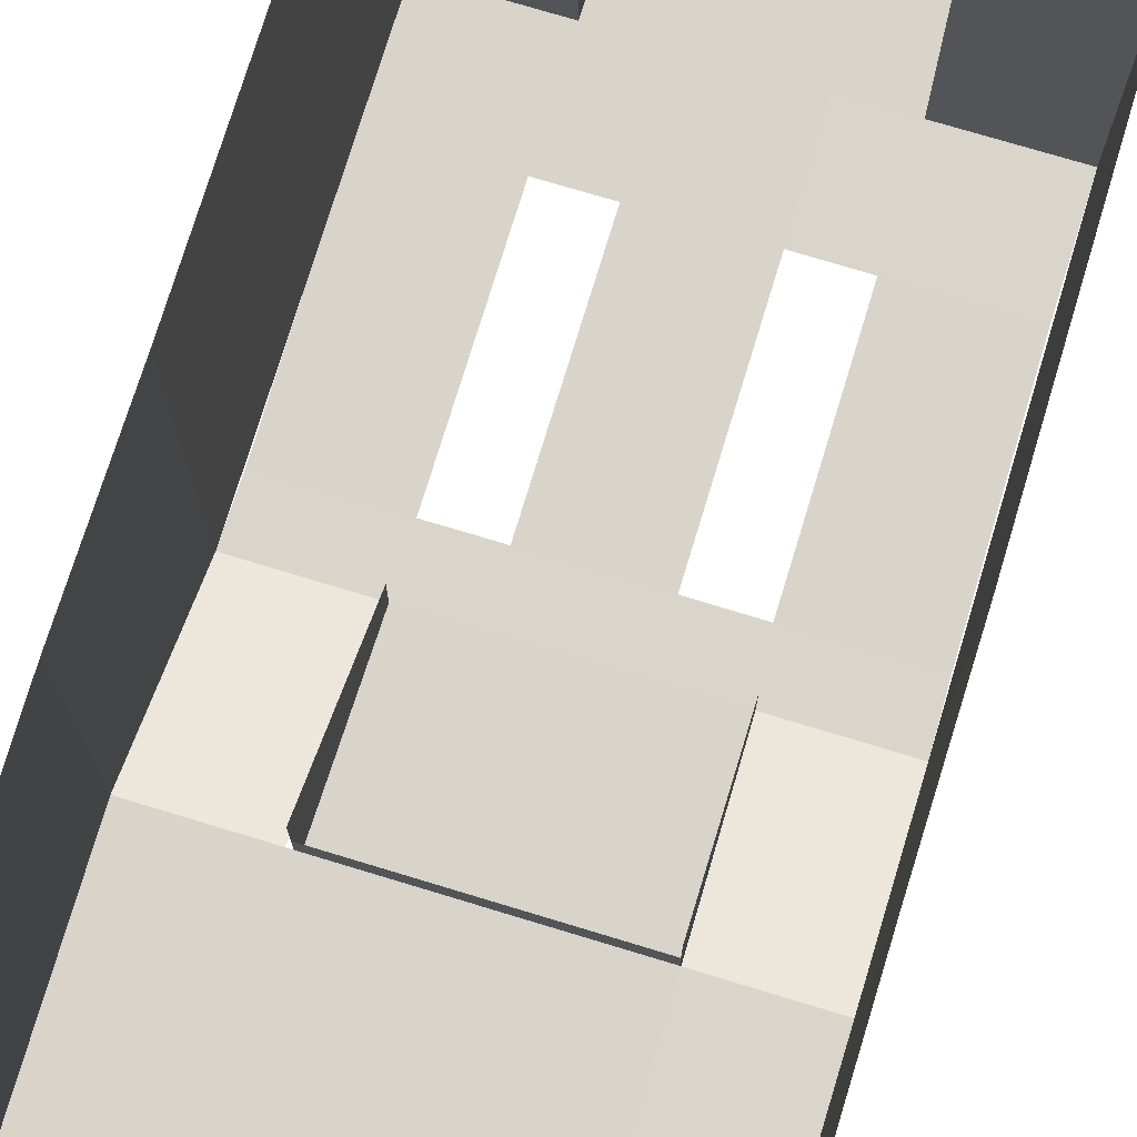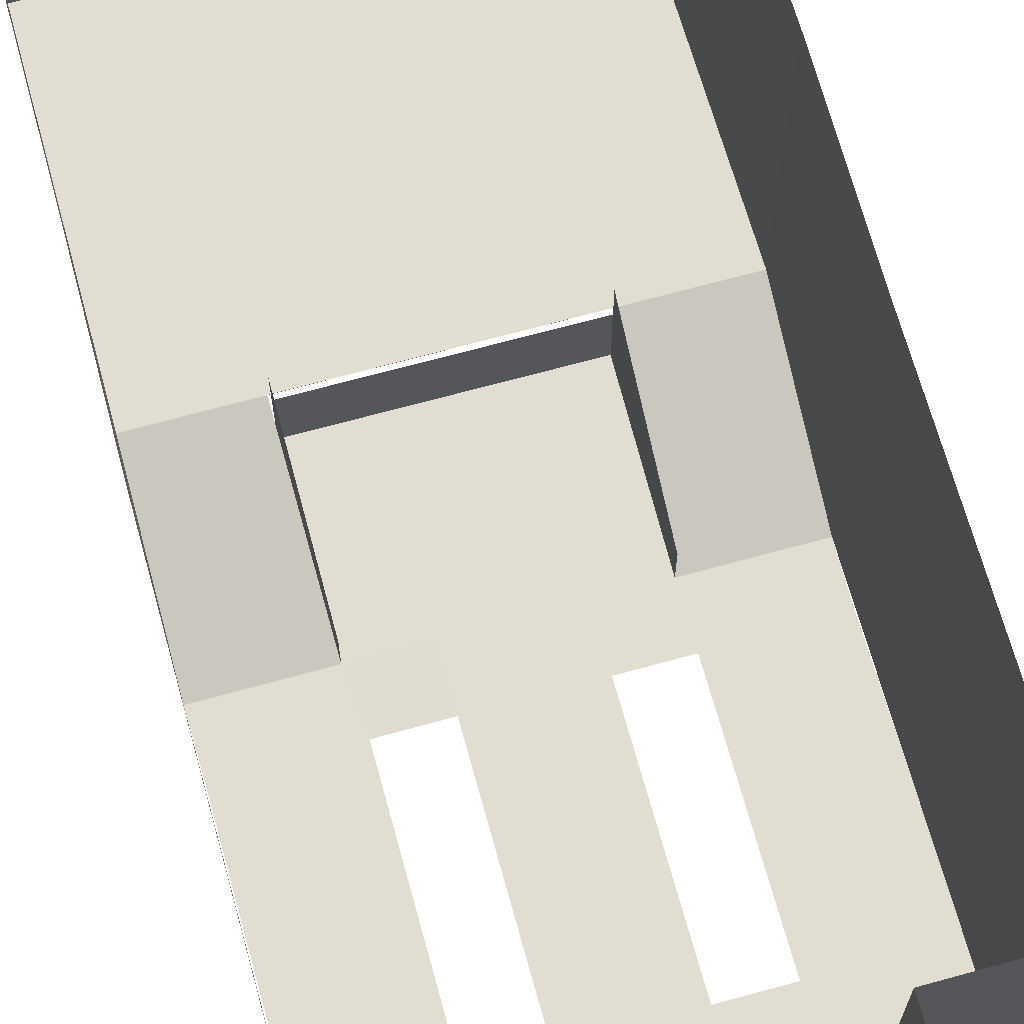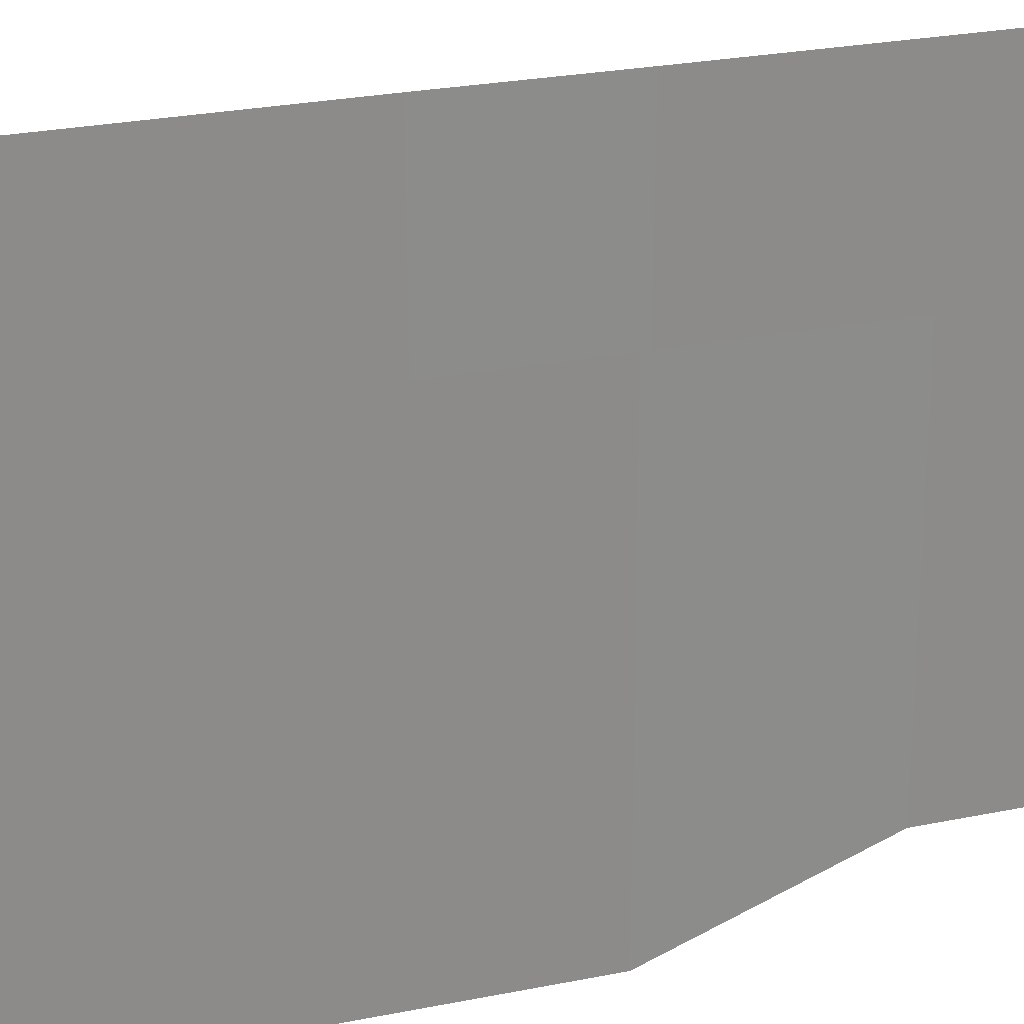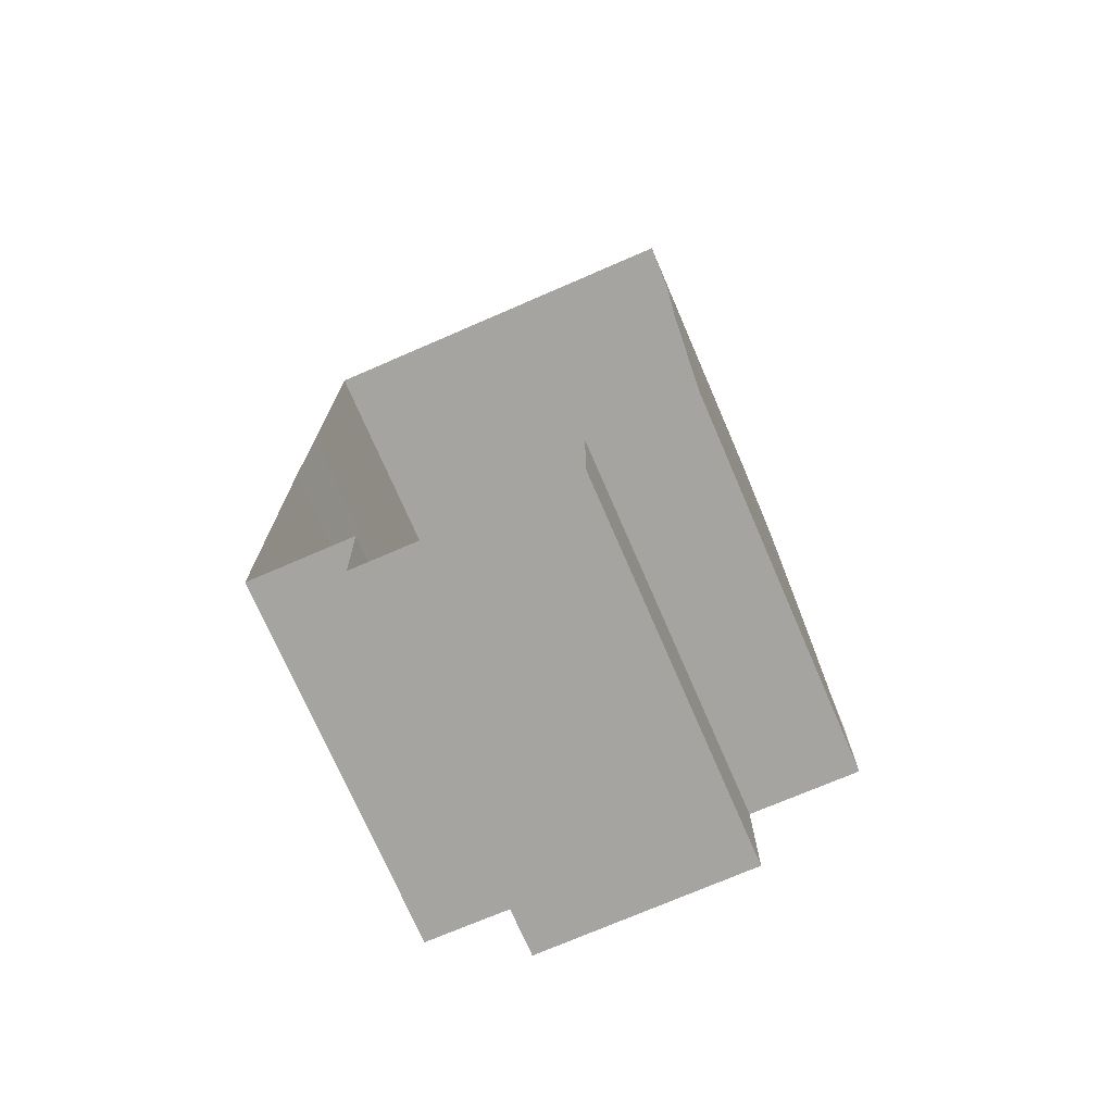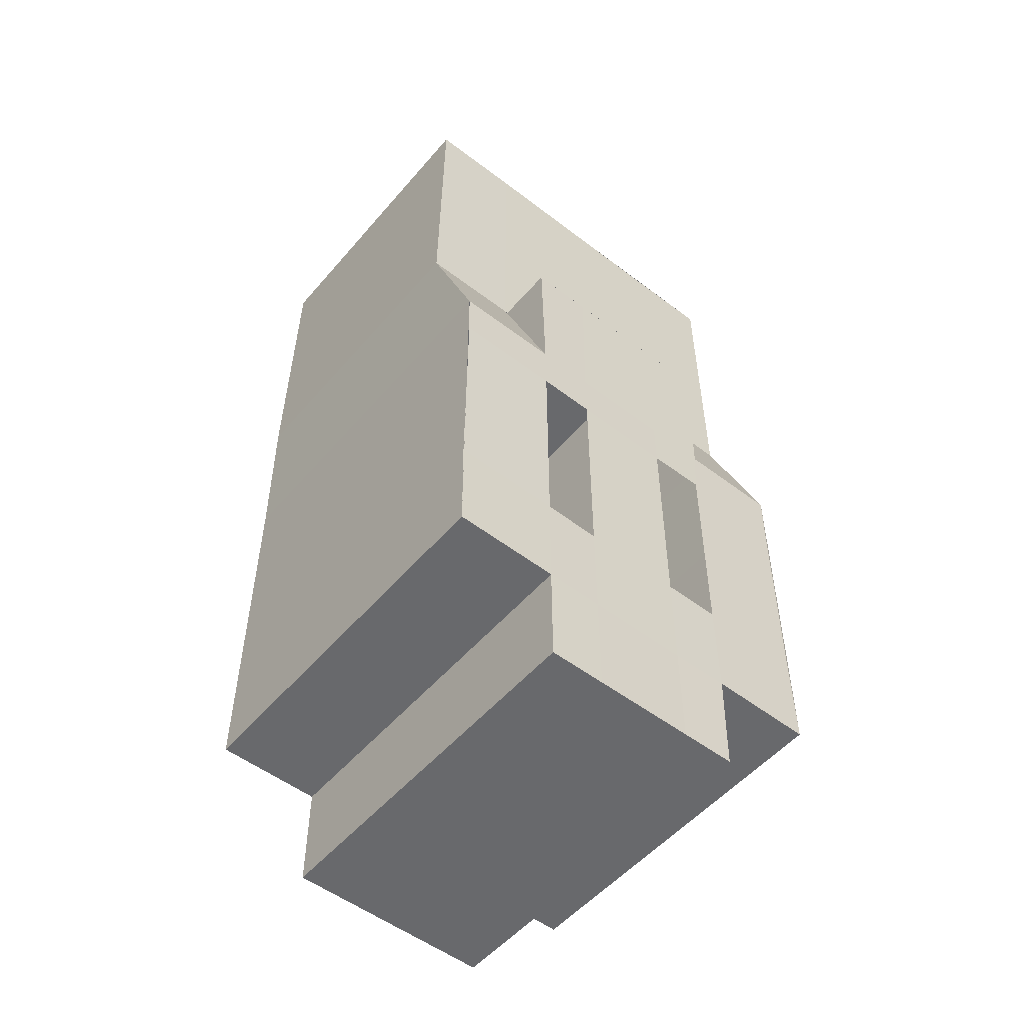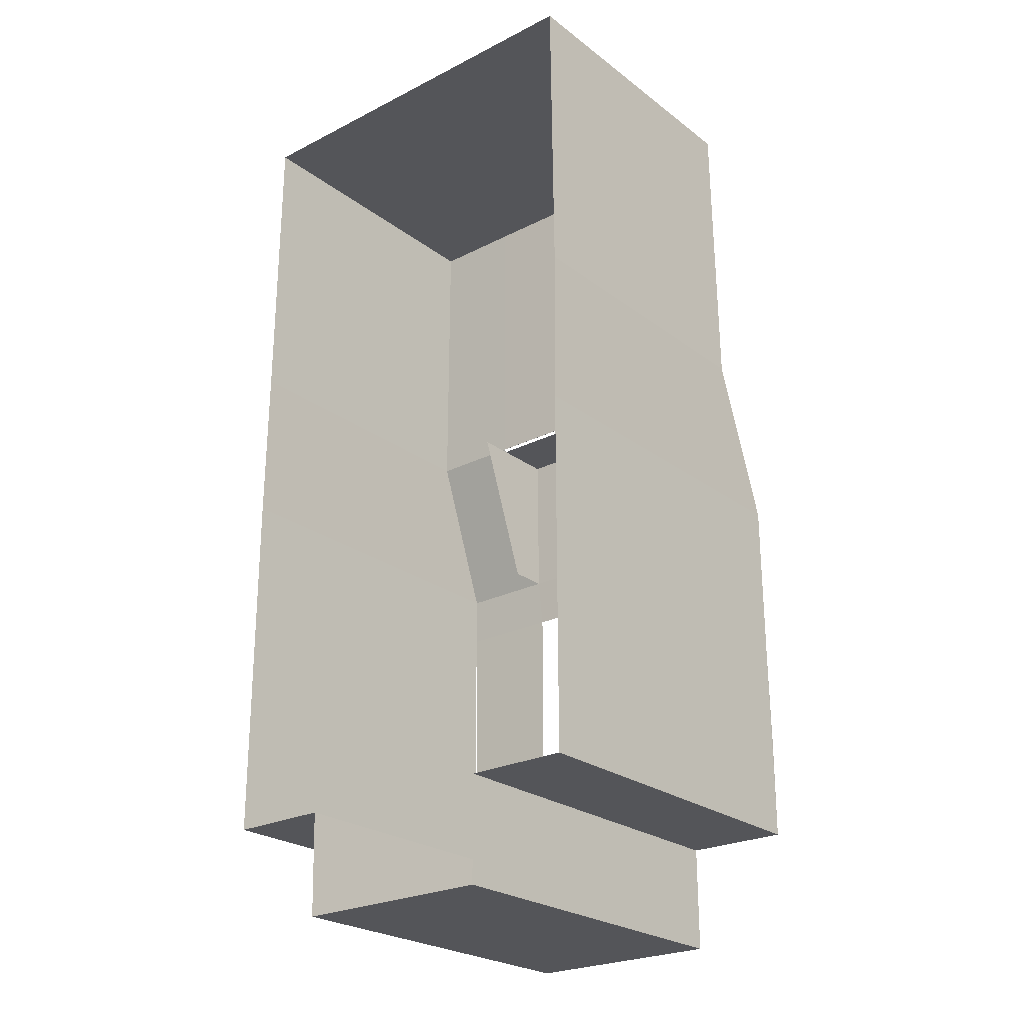
<metadata>
{"format":"obj","ext":"obj","renderer":"f3d","projection":"perspective","resolution":1024,"background":"white","views":[{"elev":74.8,"azim":16.9,"up":"+Y"},{"elev":68.5,"azim":164.6,"up":"+Y"},{"elev":25.6,"azim":-108.0,"up":"+Y"},{"elev":-73.4,"azim":-156.6,"up":"+Z"},{"elev":-52.7,"azim":-39.4,"up":"+Z"},{"elev":-24.7,"azim":-140.4,"up":"+Z"}]}
</metadata>
<code>
g default
v 5.859 0.0367 -7.923
v 5.859 0.03267 -4.099
v 7.981 0.03405 -4.099
v 7.978 0.01437 4.056
v 2.121 0.03219 -7.923
v 2.121 0.03675 -4.099
v 0.01515 0.02333 4.054
v 0.01883 0.01419 -4.099
v 2.121 0.03677 6.014
v 5.859 0.03681 6.014
v 5.859 0.03637 4.054
v 2.121 0.03178 4.054
v 8.267 2.369 12.11
v -0.1725 2.382 12.11
v 8.267 2.382 12.11
v -0.1725 2.382 12.11
v 11.87 0.03137 -4.099
v 11.91 0.03681 -7.923
v 7.981 0.01396 -7.923
v 11.91 0.03122 4.054
v 11.95 0.02865 6.015
v 11.9 2.37 12.11
v 11.86 2.37 23.91
v 8.29 2.387 23.91
v -0.1734 2.37 23.91
v -3.811 2.388 23.91
v -3.93 2.388 12.11
v -3.873 0.03487 6.013
v -3.84 0.03153 4.054
v -0.1039 0.02986 11.95
v 2.221 0.03265 11.95
v 0.01515 0.03357 6.014
v 5.826 0.03255 11.95
v 8.2 0.03083 11.95
v 8.153 0.03485 6.014
v -3.916 0.03076 -4.099
v 0.01515 0.03335 -7.923
v -3.89 0.01867 -7.923
v 2.121 0.03229 -11.92
v 0.01515 0.03347 -11.92
v 5.859 0.03671 -11.92
v 7.872 0.01868 -11.92
g polySurface23 Colliders_Wall_NPC_Snow_2
f 1 2 3 19
f 20 17 3 4
f 35 21 20 4
f 5 6 2 1
f 28 32 7 29
f 1 41 39 5
f 37 38 36 8
f 3 17 18 19
f 9 10 11 12
f 11 2 6 12
f 19 42 41 1
f 30 31 9 32
f 33 34 35 10
f 35 13 22 21
f 26 25 14 27
f 32 9 12 7
f 31 33 10 9
f 14 32 28 27
f 5 39 40 37
f 8 6 5 37
f 36 29 7 8
f 23 22 13 24
f 4 11 10 35
f 24 13 14 25
f 14 13 15 16
g default
v 11.95 0.02865 6.015
v 11.95 14 6.015
v 11.91 0.03681 -7.923
v 11.91 14 -7.923
g Colliders_Wall_NPC_Snow_2 polySurface29 polySurface24
f 45 43 44 46
g default
v 7.872 0.01868 -11.92
v 7.872 14 -11.92
v 0.01515 0.03347 -11.92
v 0.01515 14 -11.92
g Colliders_Wall_NPC_Snow_2 polySurface24 polySurface30
f 49 47 48 50
g default
v 0.01515 0.03335 -7.923
v 0.01515 14 -7.923
v -3.89 0.01867 -7.923
v -3.89 14 -7.923
g Colliders_Wall_NPC_Snow_2 polySurface24 polySurface31
f 53 51 52 54
g default
v 11.91 0.03681 -7.923
v 11.91 14 -7.923
v 7.981 0.01396 -7.923
v 7.981 14 -7.923
g Colliders_Wall_NPC_Snow_2 polySurface24 polySurface32
f 57 55 56 58
g default
v 7.981 0.01396 -7.923
v 7.872 0.01868 -11.92
v 7.872 14 -11.92
v 7.981 14 -7.923
g Colliders_Wall_NPC_Snow_2 polySurface24 polySurface33
f 60 59 62 61
g default
v 11.95 0.02865 6.015
v 11.95 14 6.015
v 11.9 2.37 12.11
v 11.9 14 12.11
g Colliders_Wall_NPC_Snow_2 polySurface24 polySurface34
f 63 65 66 64
g default
v -3.93 2.388 12.11
v -3.93 14 12.11
v -3.811 2.388 23.91
v -3.811 14 23.91
g Colliders_Wall_NPC_Snow_2 polySurface24 polySurface35
f 69 67 68 70
g default
v -3.93 2.388 12.11
v -3.93 14 12.11
v -3.873 0.03487 6.013
v -3.873 14 6.013
g Colliders_Wall_NPC_Snow_2 polySurface24 polySurface36
f 71 73 74 72
g default
v 0.01515 0.03347 -11.92
v 0.01515 0.03335 -7.923
v 0.01515 14 -11.92
v 0.01515 14 -7.923
g Colliders_Wall_NPC_Snow_2 polySurface24 polySurface37
f 76 75 77 78
g default
v -3.873 0.03487 6.013
v -3.89 0.01867 -7.923
v -3.873 14 6.013
v -3.89 14 -7.923
g Colliders_Wall_NPC_Snow_2 polySurface24 polySurface38
f 79 80 82 81
g default
v 11.9 2.37 12.11
v 11.9 14 12.11
v 11.86 2.37 23.91
v 11.86 14 23.91
g Colliders_Wall_NPC_Snow_2 polySurface24 polySurface39
f 83 85 86 84
g default
v -3.811 2.388 23.91
v 11.86 2.37 23.91
v -3.811 14 23.91
v 11.86 14 23.91
g Colliders_Wall_NPC_Snow_2 polySurface24 polySurface40
f 88 87 89 90
g default
v 0.01515 0.03357 6.014
v -0.1039 0.02986 11.95
v 0.01515 1.578 6.014
v -0.1039 3.737 11.95
g Colliders_Wall_NPC_Snow_2 polySurface27 polySurface25
f 92 91 93 94
g default
v 8.153 0.03485 6.014
v 8.2 0.03083 11.95
v 8.2 3.738 11.95
v 8.153 1.58 6.014
g Colliders_Wall_NPC_Snow_2 polySurface25 polySurface28
f 95 96 97 98
g default
v -0.1039 0.02986 11.95
v 8.2 0.03083 11.95
v -0.1039 2.382 11.95
v 8.2 2.382 11.95
g Colliders_Wall_NPC_Snow_2 polySurface26
f 100 99 101 102

</code>
